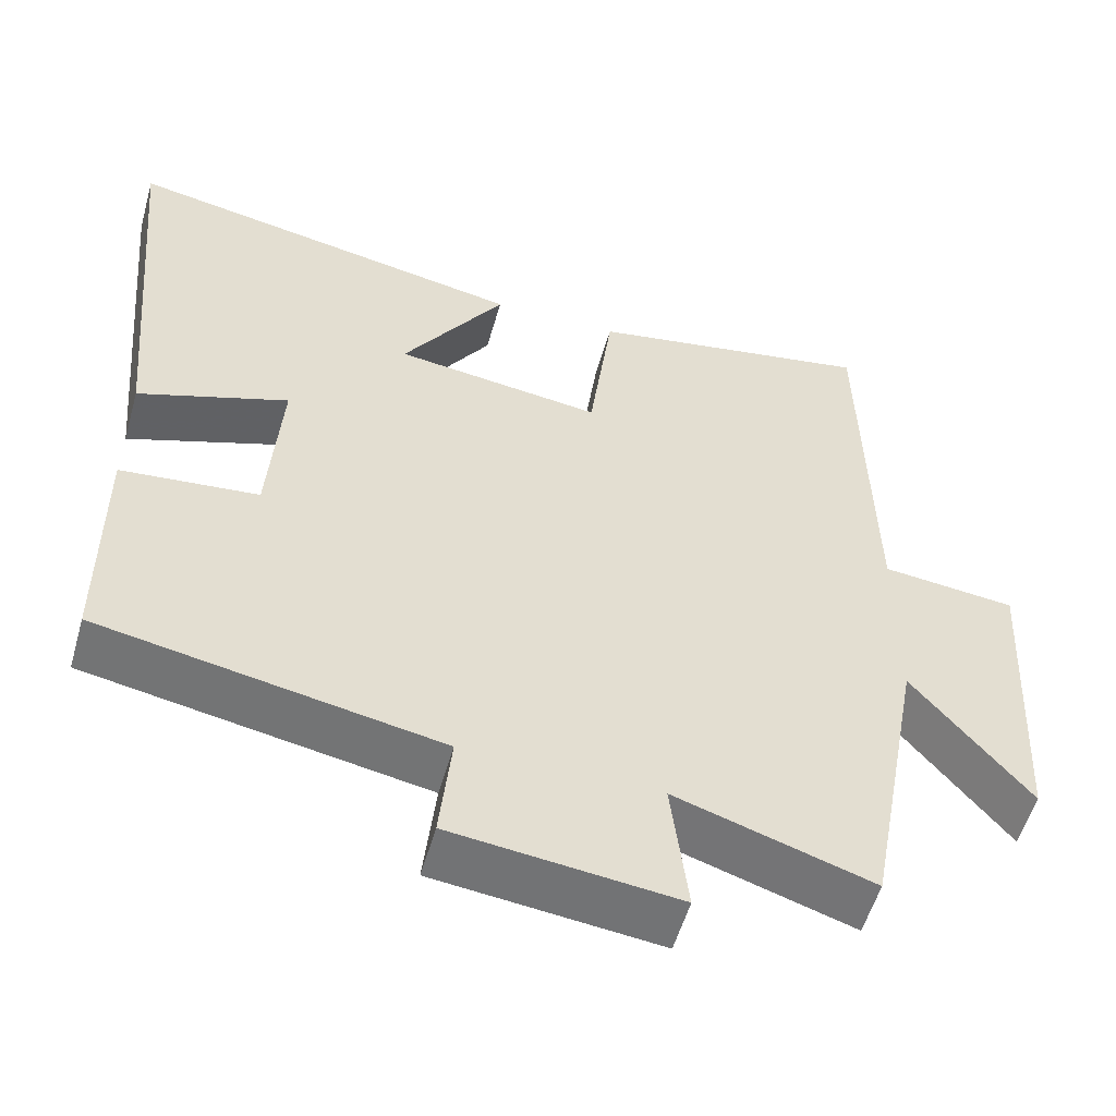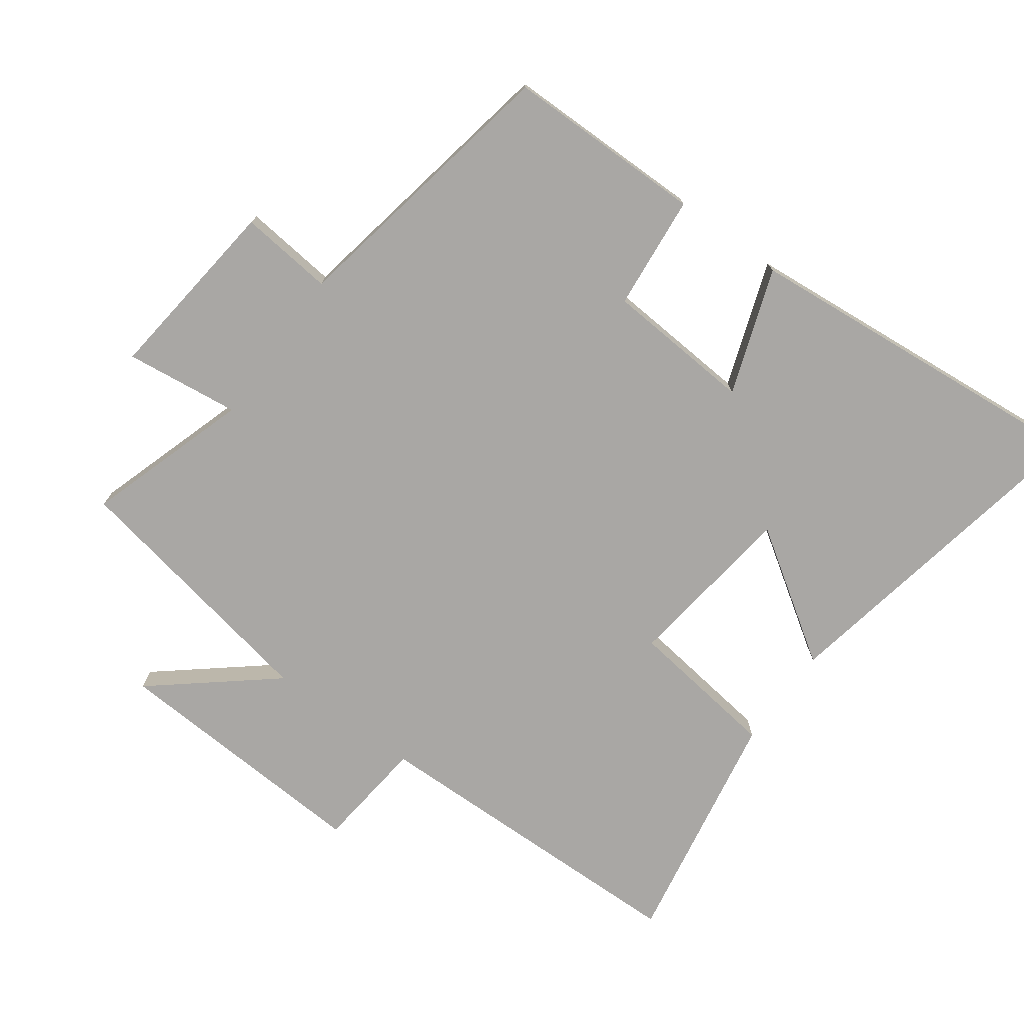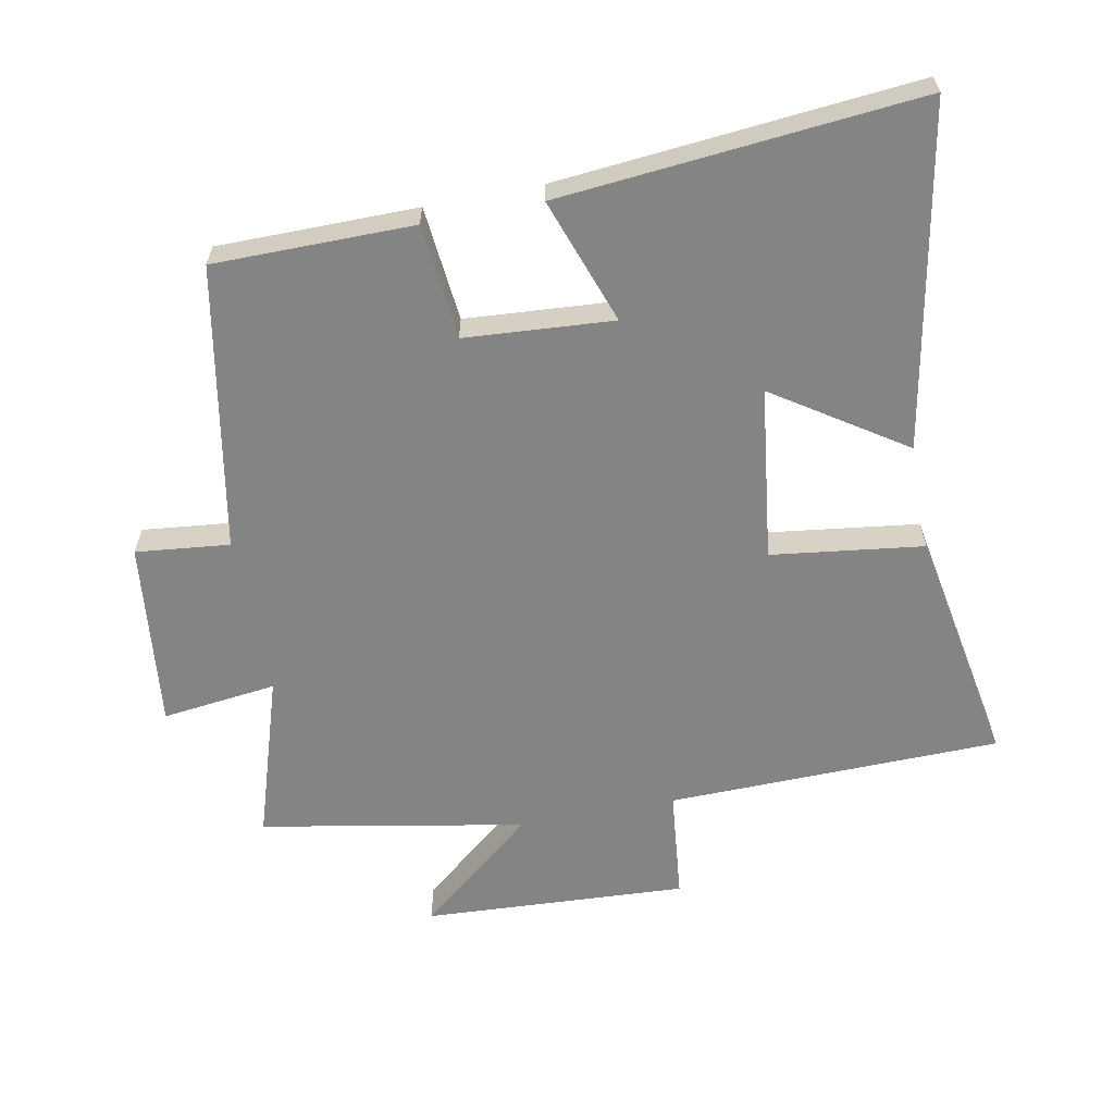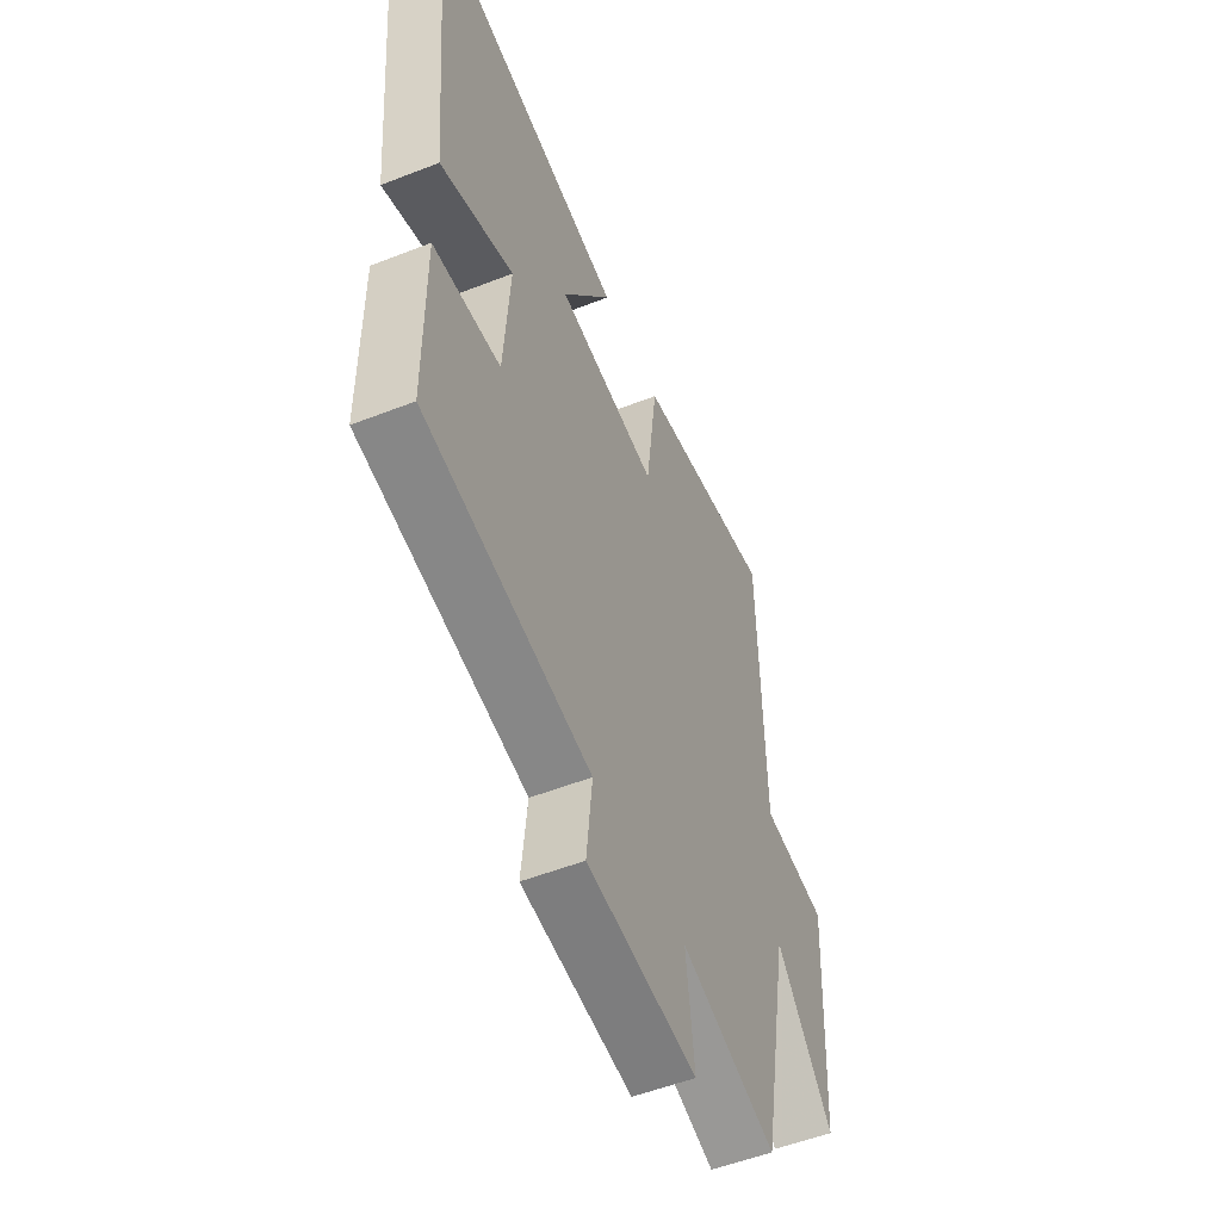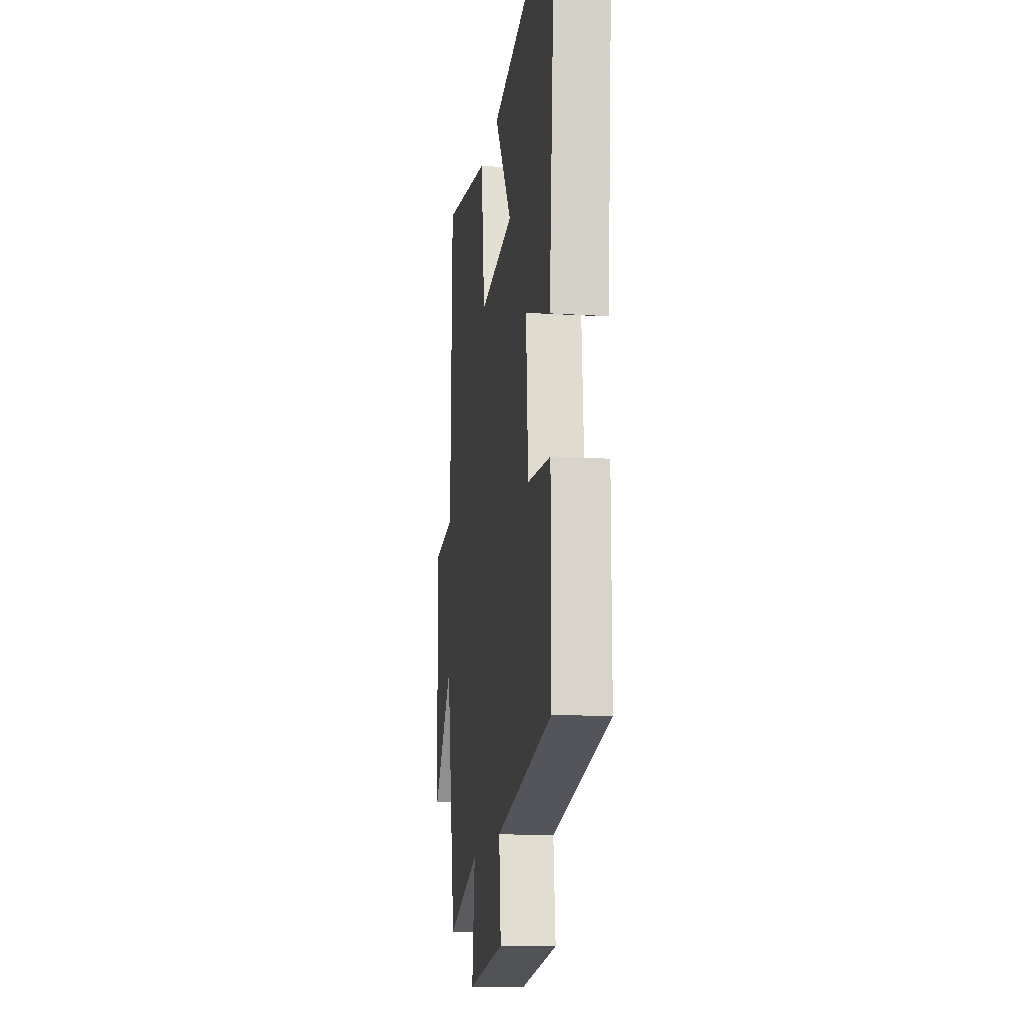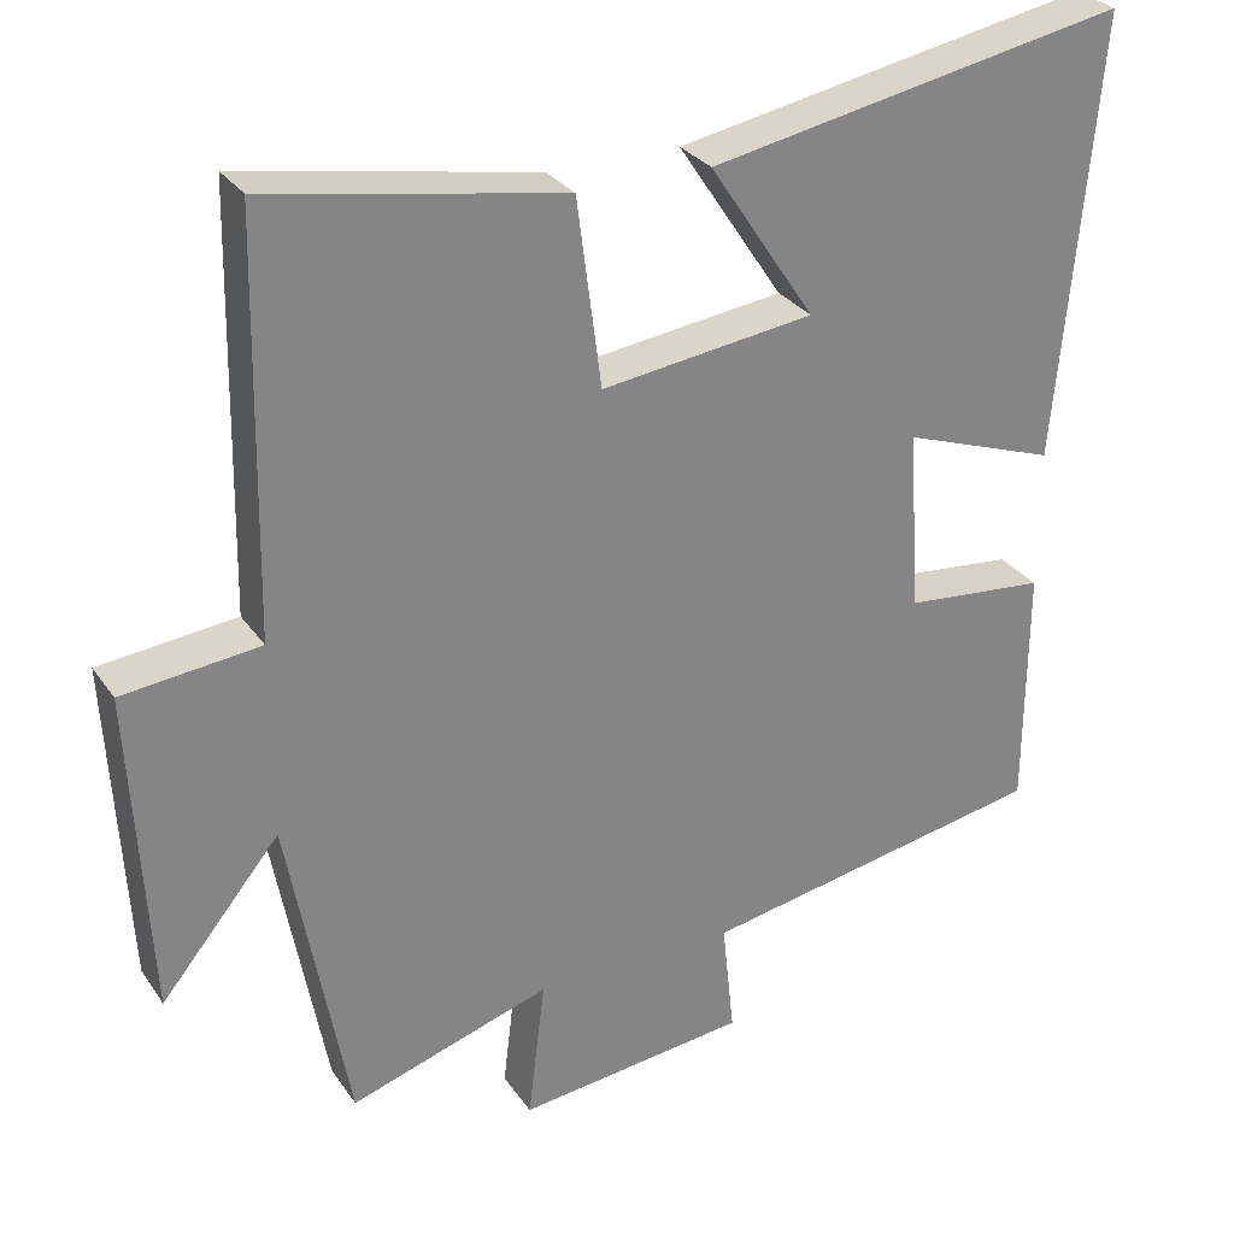
<metadata>
{"format":"obj","ext":"obj","renderer":"f3d","projection":"perspective","resolution":1024,"background":"white","views":[{"elev":-54.8,"azim":-15.9,"up":"+Z"},{"elev":-74.8,"azim":-126.1,"up":"+Y"},{"elev":-61.5,"azim":-79.0,"up":"+Y"},{"elev":-53.5,"azim":-67.3,"up":"+Z"},{"elev":-14.8,"azim":-98.1,"up":"+Z"},{"elev":29.2,"azim":152.1,"up":"+Z"}]}
</metadata>
<code>
v 0.426 0.07 -0.579
v 0.178 0.07 -0.5
v 0.199 0.07 -0.674
v -0.085 0.07 -0.642
v -0.07 0.07 -0.5
v -0.499 0.07 -0.421
v -0.5 0.07 -0.12
v -0.326 0.07 -0.103
v -0.31 0.07 0.121
v -0.5 0.07 0.054
v -0.549 0.07 0.597
v -0.035 0.07 0.5
v -0.165 0.07 0.304
v 0.097 0.07 0.27
v 0.127 0.07 0.5
v 0.49 0.07 0.565
v 0.5 0.07 0.06
v 0.669 0.07 0.042
v 0.647 0.07 -0.358
v 0.5 0.07 -0.18
v 0.426 0 -0.579
v 0.178 0 -0.5
v 0.199 0 -0.674
v -0.085 0 -0.642
v -0.07 0 -0.5
v -0.499 0 -0.421
v -0.5 0 -0.12
v -0.326 0 -0.103
v -0.31 0 0.121
v -0.5 0 0.054
v -0.549 0 0.597
v -0.035 0 0.5
v -0.165 0 0.304
v 0.097 0 0.27
v 0.127 0 0.5
v 0.49 0 0.565
v 0.5 0 0.06
v 0.669 0 0.042
v 0.647 0 -0.358
v 0.5 0 -0.18
f 17 18 19 20
f 20 1 2
f 17 20 2
f 16 17 2
f 15 16 2
f 14 15 2
f 13 14 2
f 11 12 13
f 10 11 13
f 9 10 13
f 13 2 3
f 9 13 3
f 8 9 3
f 5 6 7 8
f 5 8 3
f 3 4 5
f 40 39 38 37
f 22 21 40
f 22 40 37
f 22 37 36
f 22 36 35
f 22 35 34
f 22 34 33
f 33 32 31
f 33 31 30
f 33 30 29
f 23 22 33
f 23 33 29
f 23 29 28
f 28 27 26 25
f 23 28 25
f 25 24 23
f 1 21 22 2
f 2 22 23 3
f 3 23 24 4
f 4 24 25 5
f 5 25 26 6
f 6 26 27 7
f 7 27 28 8
f 8 28 29 9
f 9 29 30 10
f 10 30 31 11
f 11 31 32 12
f 12 32 33 13
f 13 33 34 14
f 14 34 35 15
f 15 35 36 16
f 16 36 37 17
f 17 37 38 18
f 18 38 39 19
f 19 39 40 20
f 20 40 21 1

</code>
